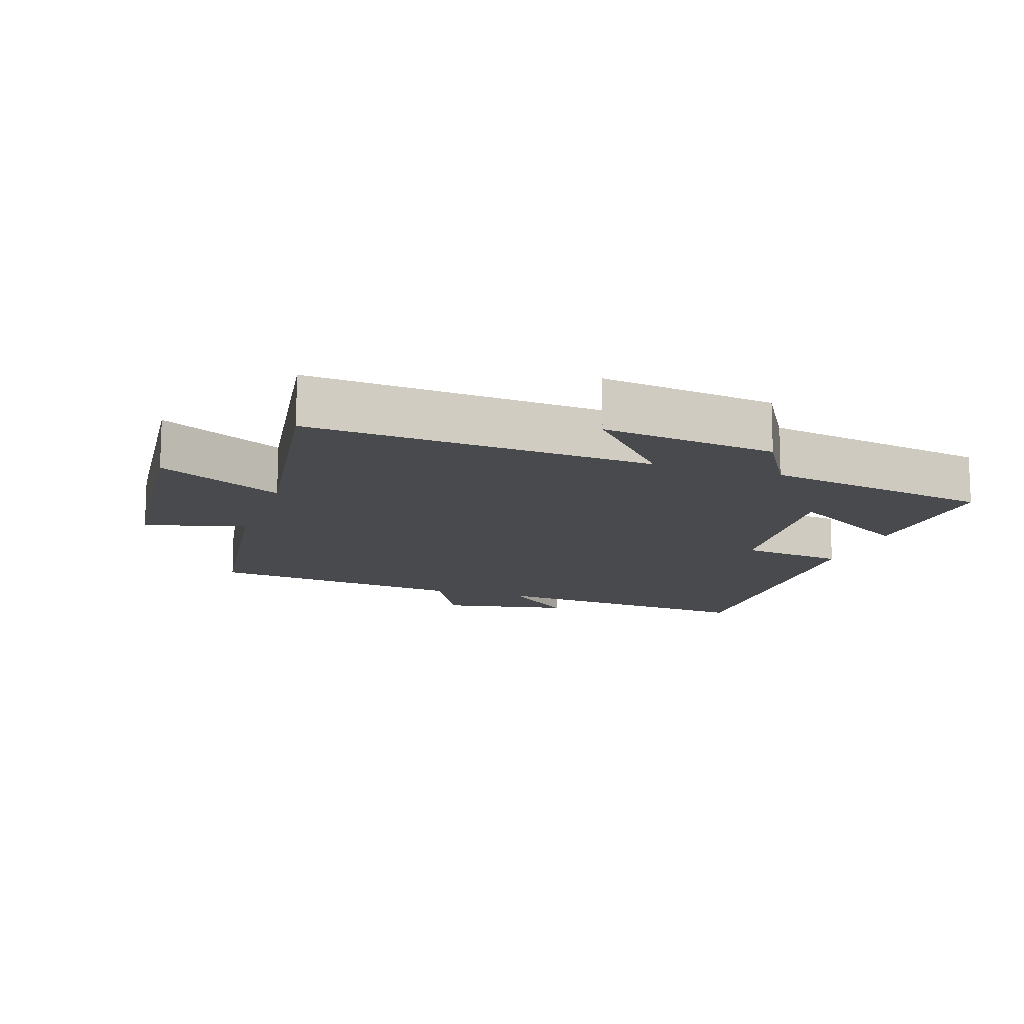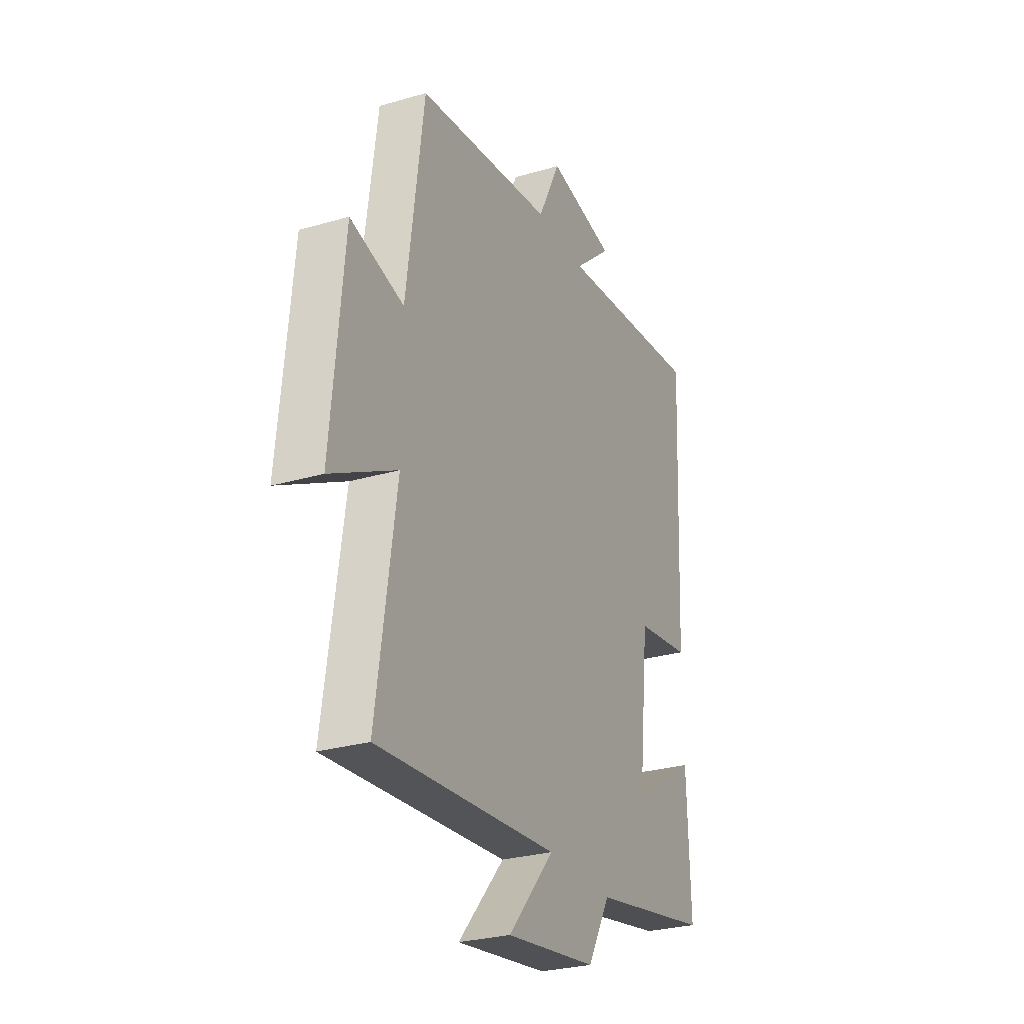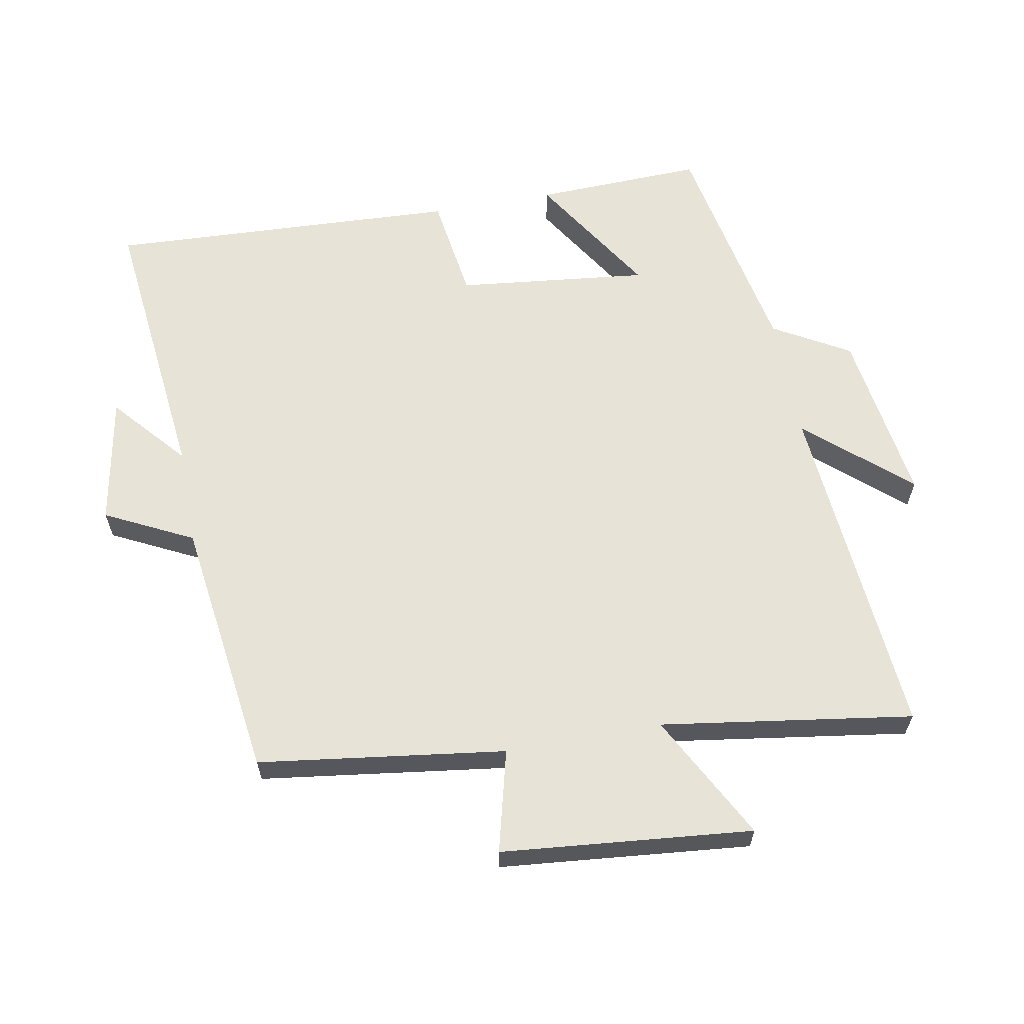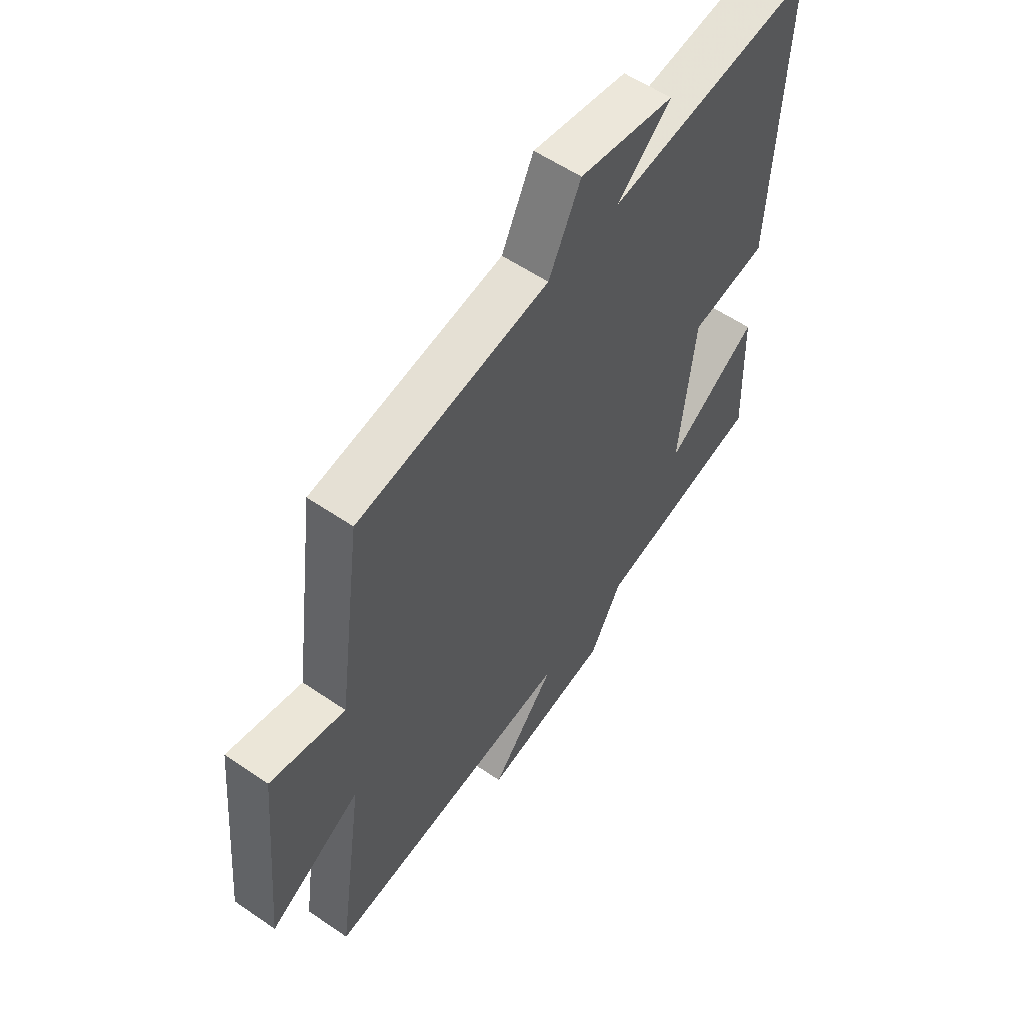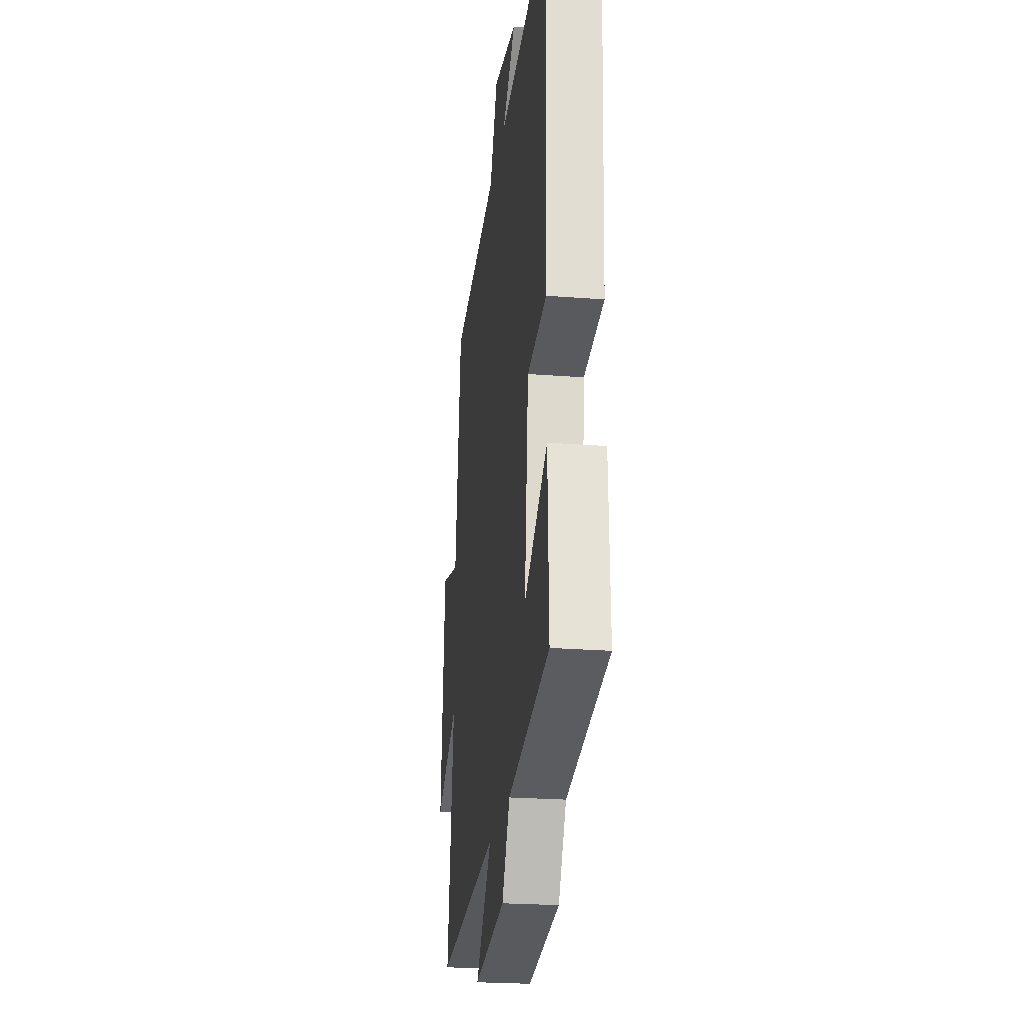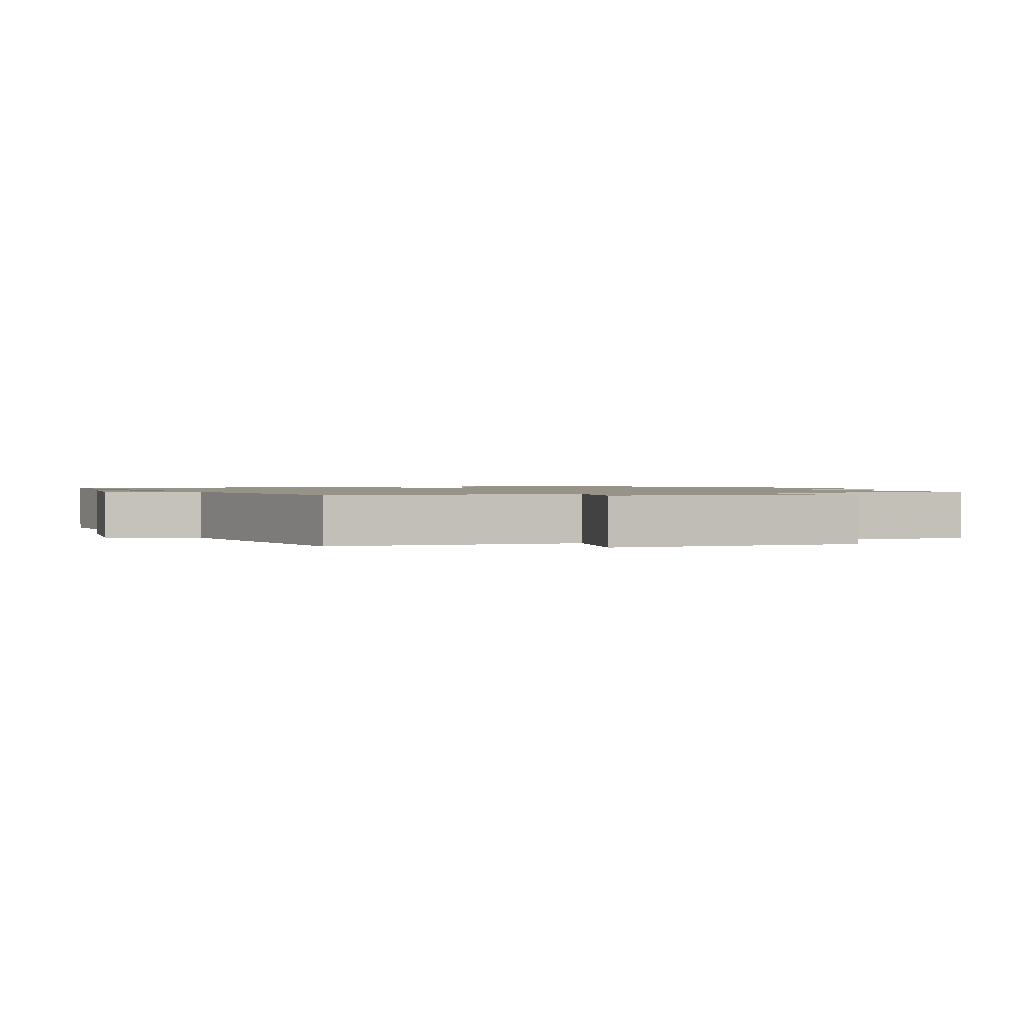
<metadata>
{"format":"obj","ext":"obj","renderer":"f3d","projection":"perspective","resolution":1024,"background":"white","views":[{"elev":-13.0,"azim":161.8,"up":"+Y"},{"elev":-28.0,"azim":113.9,"up":"+Z"},{"elev":62.2,"azim":79.6,"up":"+Y"},{"elev":56.8,"azim":125.5,"up":"+Z"},{"elev":-23.7,"azim":-97.4,"up":"+Z"},{"elev":1.3,"azim":64.9,"up":"+Y"}]}
</metadata>
<code>
v -0.525 0.07 0.546
v -0.097 0.07 0.5
v -0.207 0.07 0.596
v -0.011 0.07 0.632
v 0.055 0.07 0.5
v 0.45 0.07 0.447
v 0.5 0.07 0.075
v 0.654 0.07 0.114
v 0.69 0.07 -0.264
v 0.5 0.07 -0.163
v 0.556 0.07 -0.543
v 0.034 0.07 -0.5
v 0.168 0.07 -0.653
v -0.096 0.07 -0.615
v -0.162 0.07 -0.5
v -0.509 0.07 -0.434
v -0.5 0.07 -0.179
v -0.308 0.07 -0.3
v -0.34 0.07 -0.01
v -0.5 0.07 0.013
v -0.525 0 0.546
v -0.097 0 0.5
v -0.207 0 0.596
v -0.011 0 0.632
v 0.055 0 0.5
v 0.45 0 0.447
v 0.5 0 0.075
v 0.654 0 0.114
v 0.69 0 -0.264
v 0.5 0 -0.163
v 0.556 0 -0.543
v 0.034 0 -0.5
v 0.168 0 -0.653
v -0.096 0 -0.615
v -0.162 0 -0.5
v -0.509 0 -0.434
v -0.5 0 -0.179
v -0.308 0 -0.3
v -0.34 0 -0.01
v -0.5 0 0.013
f 19 20 1 2
f 18 19 2
f 15 16 17 18
f 15 18 2
f 12 13 14 15
f 12 15 2
f 10 11 12 2
f 7 8 9 10
f 5 6 7 10
f 5 10 2
f 2 3 4 5
f 22 21 40 39
f 22 39 38
f 38 37 36 35
f 22 38 35
f 35 34 33 32
f 22 35 32
f 22 32 31 30
f 30 29 28 27
f 30 27 26 25
f 22 30 25
f 25 24 23 22
f 1 21 22 2
f 2 22 23 3
f 3 23 24 4
f 4 24 25 5
f 5 25 26 6
f 6 26 27 7
f 7 27 28 8
f 8 28 29 9
f 9 29 30 10
f 10 30 31 11
f 11 31 32 12
f 12 32 33 13
f 13 33 34 14
f 14 34 35 15
f 15 35 36 16
f 16 36 37 17
f 17 37 38 18
f 18 38 39 19
f 19 39 40 20
f 20 40 21 1

</code>
